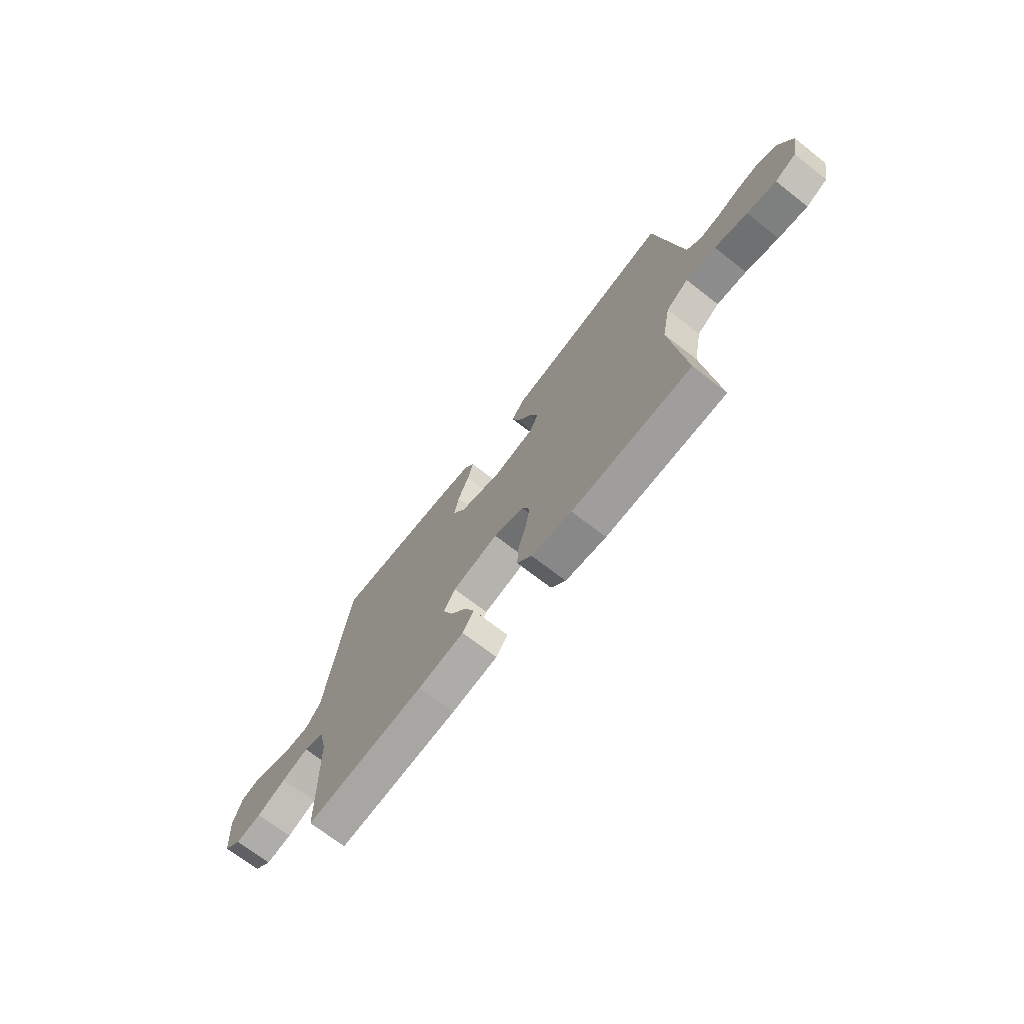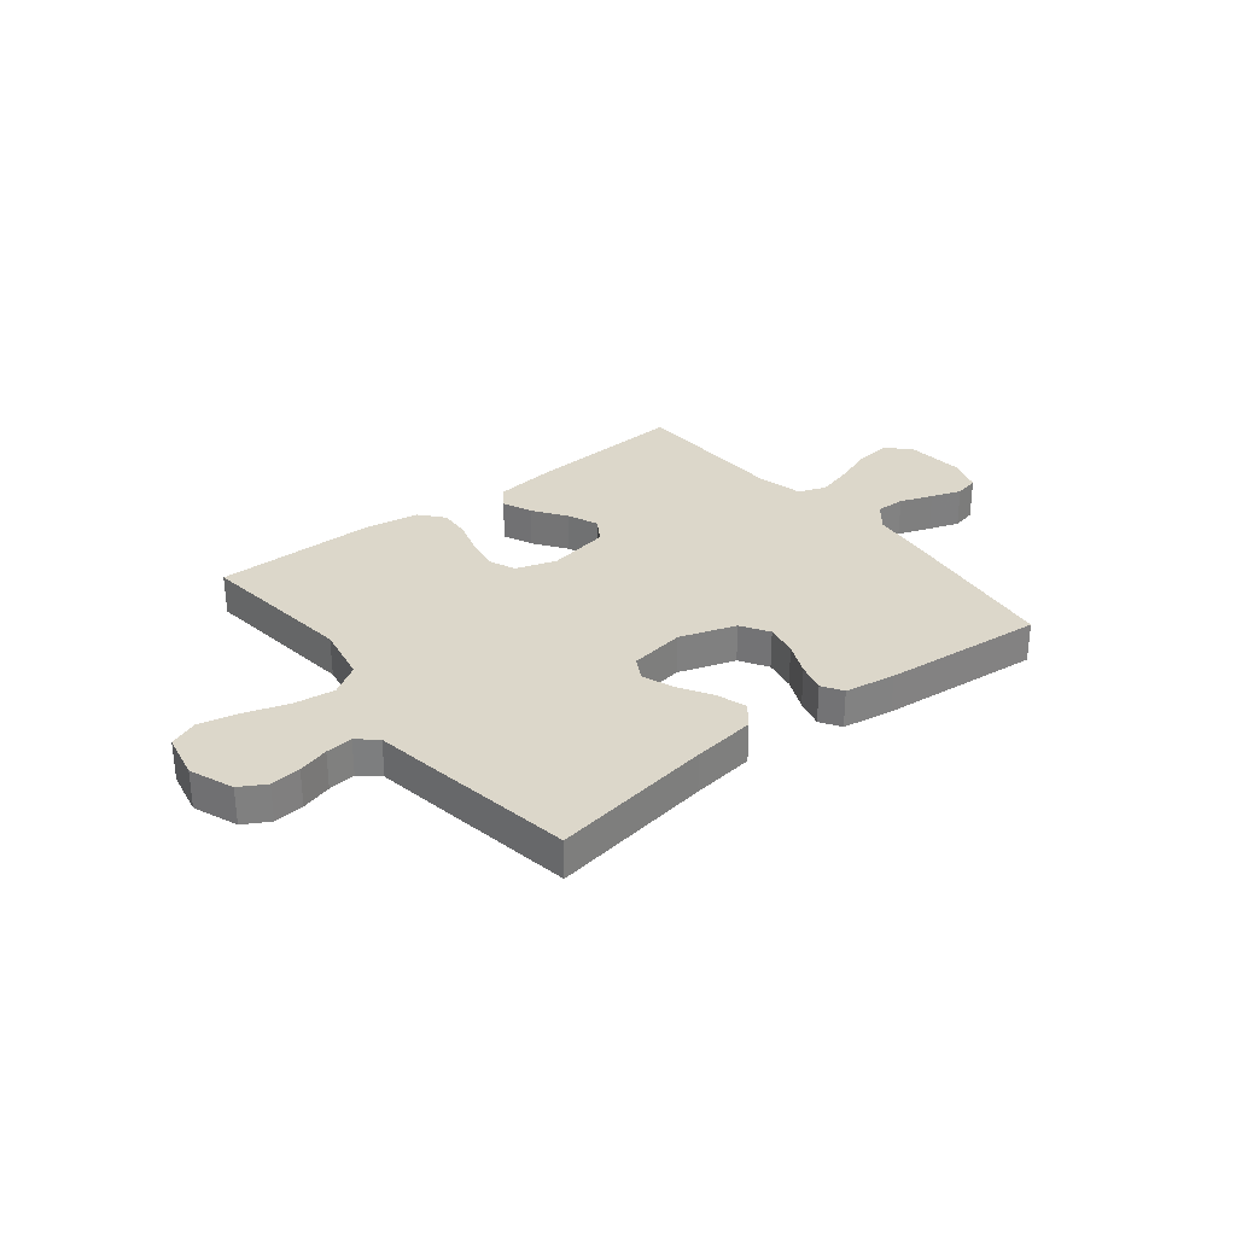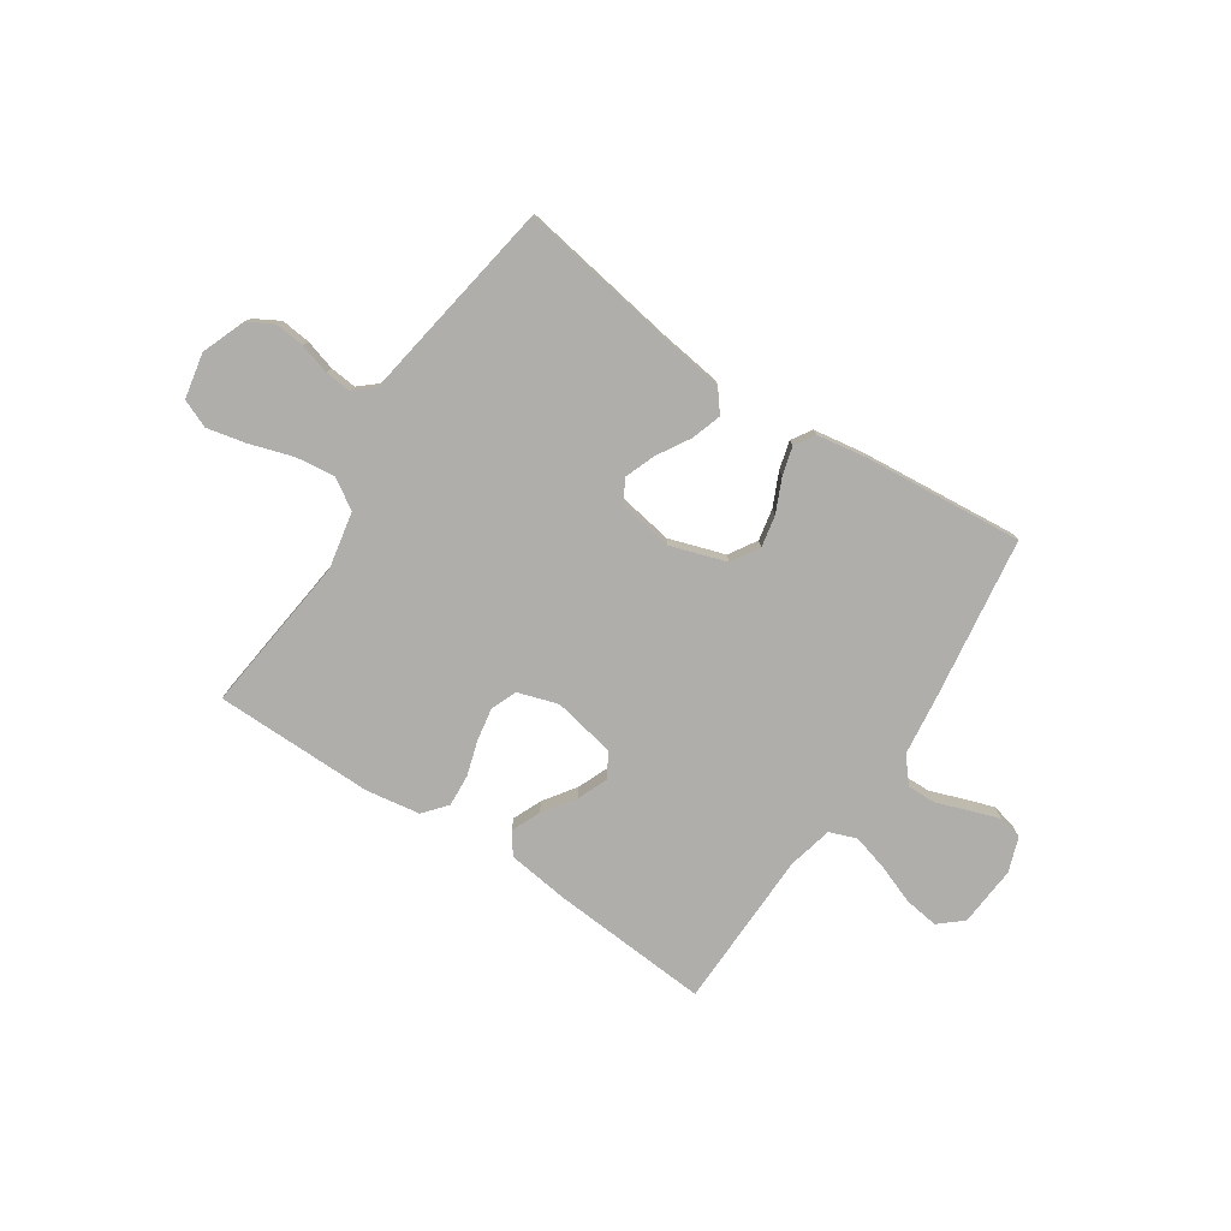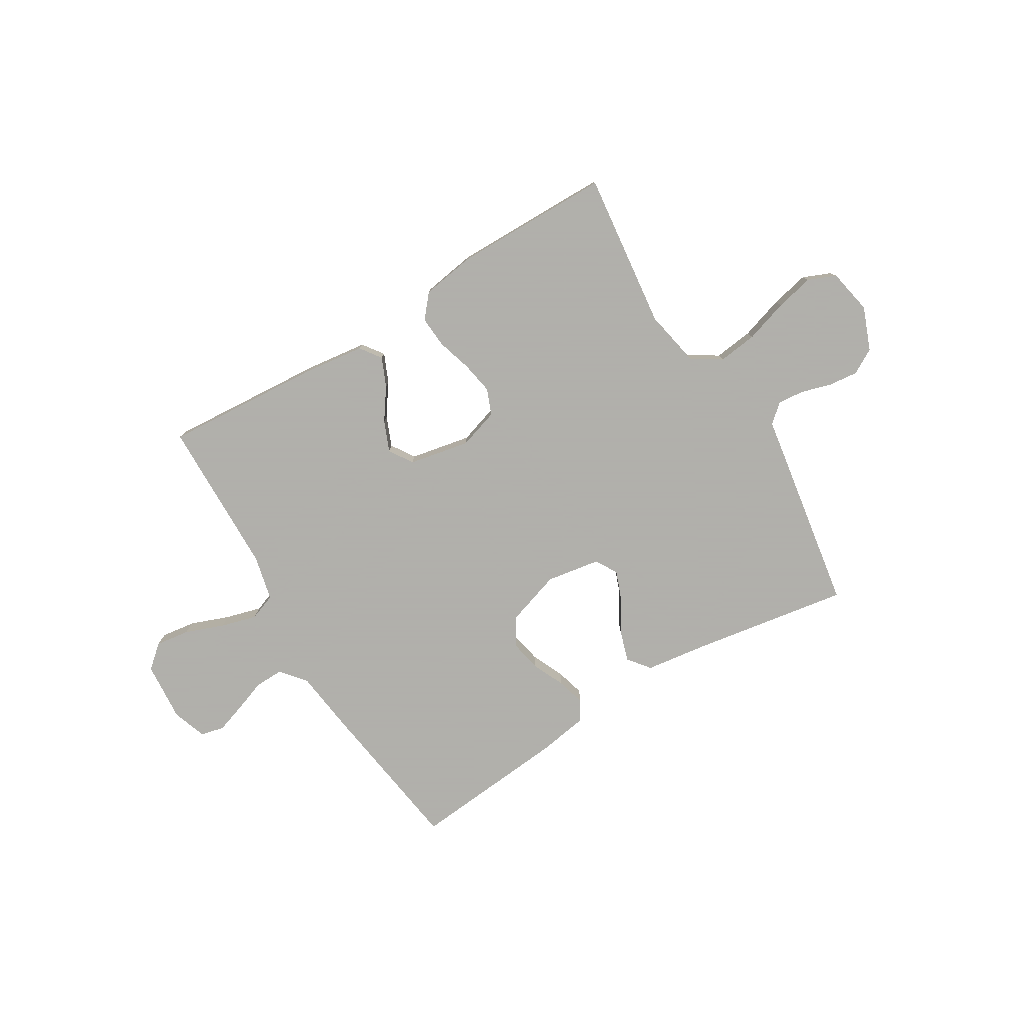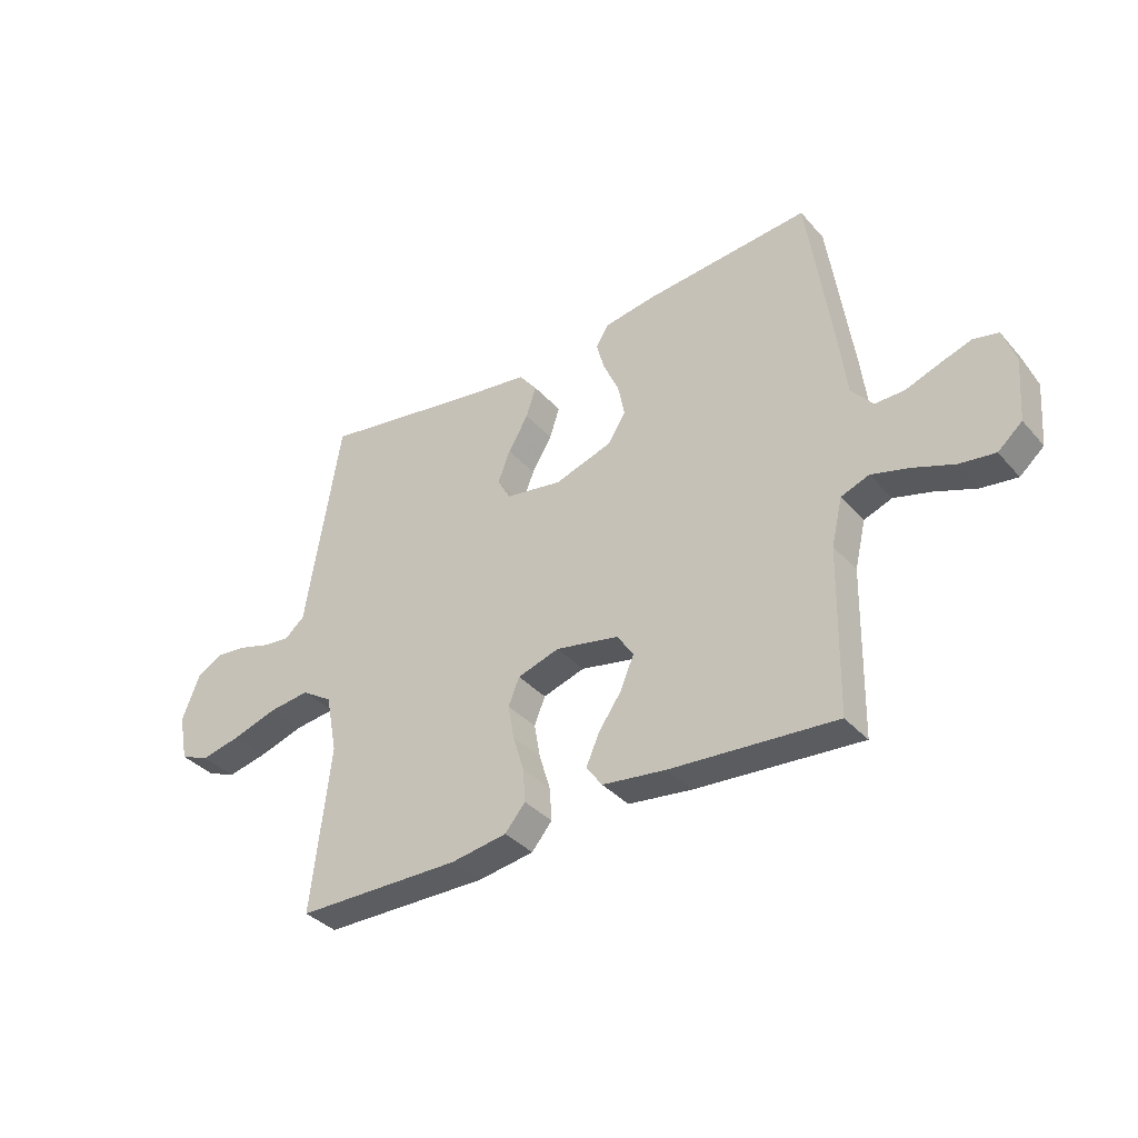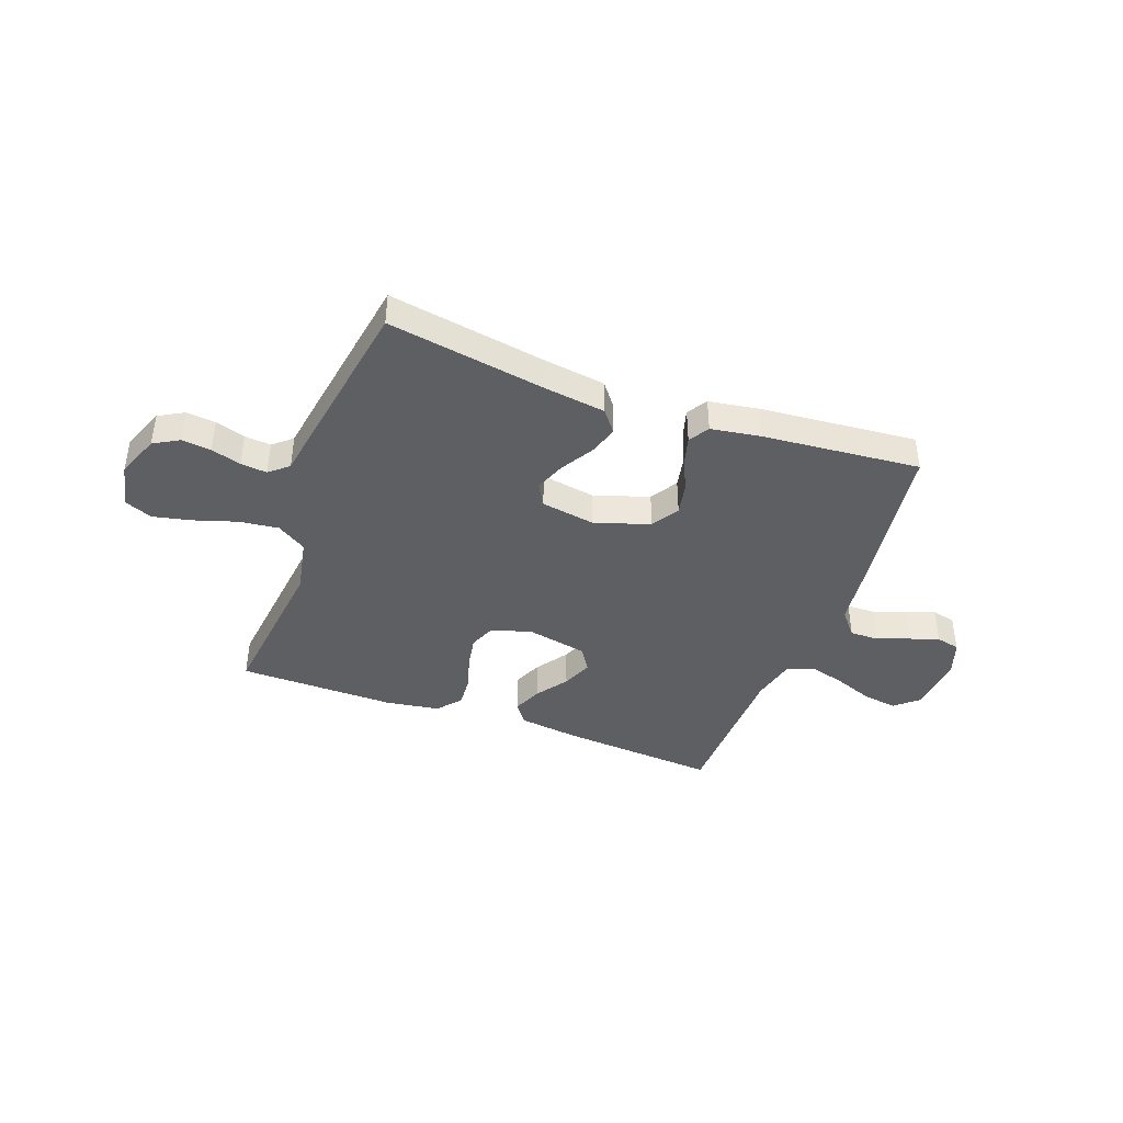
<metadata>
{"format":"obj","ext":"obj","renderer":"f3d","projection":"perspective","resolution":1024,"background":"white","views":[{"elev":-70.6,"azim":-127.9,"up":"+Z"},{"elev":30.4,"azim":-38.3,"up":"+Y"},{"elev":-77.7,"azim":-33.5,"up":"+Y"},{"elev":-78.4,"azim":-148.8,"up":"+Y"},{"elev":-36.4,"azim":35.7,"up":"+Z"},{"elev":-41.3,"azim":-20.2,"up":"+Y"}]}
</metadata>
<code>
v -0.5 0.07 0.5
v -0.2 0.07 0.451
v -0.083 0.07 0.435
v -0.05 0.07 0.393
v -0.068 0.07 0.337
v -0.105 0.07 0.275
v -0.127 0.07 0.217
v -0.103 0.07 0.175
v 0 0.07 0.158
v 0.105 0.07 0.192
v 0.137 0.07 0.244
v 0.125 0.07 0.304
v 0.097 0.07 0.366
v 0.082 0.07 0.42
v 0.106 0.07 0.458
v 0.2 0.07 0.473
v 0.5 0.07 0.5
v 0.543 0.07 0.2
v 0.558 0.07 0.08
v 0.597 0.07 0.033
v 0.651 0.07 0.034
v 0.712 0.07 0.056
v 0.769 0.07 0.075
v 0.814 0.07 0.065
v 0.837 0.07 0
v 0.828 0.07 -0.114
v 0.784 0.07 -0.152
v 0.719 0.07 -0.143
v 0.645 0.07 -0.115
v 0.577 0.07 -0.096
v 0.526 0.07 -0.115
v 0.506 0.07 -0.2
v 0.5 0.07 -0.5
v 0.2 0.07 -0.478
v 0.084 0.07 -0.463
v 0.055 0.07 -0.423
v 0.079 0.07 -0.368
v 0.121 0.07 -0.308
v 0.145 0.07 -0.25
v 0.116 0.07 -0.205
v 0 0.07 -0.182
v -0.076 0.07 -0.206
v -0.096 0.07 -0.255
v -0.085 0.07 -0.317
v -0.065 0.07 -0.383
v -0.061 0.07 -0.443
v -0.098 0.07 -0.487
v -0.2 0.07 -0.503
v -0.5 0.07 -0.5
v -0.465 0.07 -0.2
v -0.486 0.07 -0.093
v -0.542 0.07 -0.057
v -0.617 0.07 -0.066
v -0.699 0.07 -0.092
v -0.772 0.07 -0.108
v -0.825 0.07 -0.086
v -0.842 0.07 0
v -0.81 0.07 0.082
v -0.762 0.07 0.109
v -0.706 0.07 0.103
v -0.649 0.07 0.086
v -0.599 0.07 0.081
v -0.563 0.07 0.112
v -0.549 0.07 0.2
v -0.5 0 0.5
v -0.2 0 0.451
v -0.083 0 0.435
v -0.05 0 0.393
v -0.068 0 0.337
v -0.105 0 0.275
v -0.127 0 0.217
v -0.103 0 0.175
v 0 0 0.158
v 0.105 0 0.192
v 0.137 0 0.244
v 0.125 0 0.304
v 0.097 0 0.366
v 0.082 0 0.42
v 0.106 0 0.458
v 0.2 0 0.473
v 0.5 0 0.5
v 0.543 0 0.2
v 0.558 0 0.08
v 0.597 0 0.033
v 0.651 0 0.034
v 0.712 0 0.056
v 0.769 0 0.075
v 0.814 0 0.065
v 0.837 0 0
v 0.828 0 -0.114
v 0.784 0 -0.152
v 0.719 0 -0.143
v 0.645 0 -0.115
v 0.577 0 -0.096
v 0.526 0 -0.115
v 0.506 0 -0.2
v 0.5 0 -0.5
v 0.2 0 -0.478
v 0.084 0 -0.463
v 0.055 0 -0.423
v 0.079 0 -0.368
v 0.121 0 -0.308
v 0.145 0 -0.25
v 0.116 0 -0.205
v 0 0 -0.182
v -0.076 0 -0.206
v -0.096 0 -0.255
v -0.085 0 -0.317
v -0.065 0 -0.383
v -0.061 0 -0.443
v -0.098 0 -0.487
v -0.2 0 -0.503
v -0.5 0 -0.5
v -0.465 0 -0.2
v -0.486 0 -0.093
v -0.542 0 -0.057
v -0.617 0 -0.066
v -0.699 0 -0.092
v -0.772 0 -0.108
v -0.825 0 -0.086
v -0.842 0 0
v -0.81 0 0.082
v -0.762 0 0.109
v -0.706 0 0.103
v -0.649 0 0.086
v -0.599 0 0.081
v -0.563 0 0.112
v -0.549 0 0.2
f 63 64 1 2
f 59 60 61
f 58 59 61
f 57 58 61
f 56 57 61
f 55 56 61
f 54 55 61
f 53 54 61
f 52 53 61 62
f 51 52 62 63
f 48 49 50
f 47 48 50
f 46 47 50
f 45 46 50
f 44 45 50
f 43 44 50 51
f 51 63 2
f 43 51 2
f 42 43 2
f 36 37 38
f 35 36 38
f 34 35 38
f 33 34 38
f 32 33 38
f 31 32 38 39
f 30 31 39 40
f 27 28 29
f 26 27 29
f 25 26 29
f 24 25 29
f 23 24 29
f 22 23 29
f 21 22 29
f 20 21 29 30
f 30 40 41
f 20 30 41
f 19 20 41
f 17 18 19
f 16 17 19
f 15 16 19
f 14 15 19
f 13 14 19
f 12 13 19
f 4 5 6
f 3 4 6
f 2 3 6
f 2 6 7
f 42 2 7
f 41 42 7 8
f 11 12 19
f 10 11 19 41
f 9 10 41
f 8 9 41
f 66 65 128 127
f 125 124 123
f 125 123 122
f 125 122 121
f 125 121 120
f 125 120 119
f 125 119 118
f 125 118 117
f 126 125 117 116
f 127 126 116 115
f 114 113 112
f 114 112 111
f 114 111 110
f 114 110 109
f 114 109 108
f 115 114 108 107
f 66 127 115
f 66 115 107
f 66 107 106
f 102 101 100
f 102 100 99
f 102 99 98
f 102 98 97
f 102 97 96
f 103 102 96 95
f 104 103 95 94
f 93 92 91
f 93 91 90
f 93 90 89
f 93 89 88
f 93 88 87
f 93 87 86
f 93 86 85
f 94 93 85 84
f 105 104 94
f 105 94 84
f 105 84 83
f 83 82 81
f 83 81 80
f 83 80 79
f 83 79 78
f 83 78 77
f 83 77 76
f 70 69 68
f 70 68 67
f 70 67 66
f 71 70 66
f 71 66 106
f 72 71 106 105
f 83 76 75
f 105 83 75 74
f 105 74 73
f 105 73 72
f 1 65 66 2
f 2 66 67 3
f 3 67 68 4
f 4 68 69 5
f 5 69 70 6
f 6 70 71 7
f 7 71 72 8
f 8 72 73 9
f 9 73 74 10
f 10 74 75 11
f 11 75 76 12
f 12 76 77 13
f 13 77 78 14
f 14 78 79 15
f 15 79 80 16
f 16 80 81 17
f 17 81 82 18
f 18 82 83 19
f 19 83 84 20
f 20 84 85 21
f 21 85 86 22
f 22 86 87 23
f 23 87 88 24
f 24 88 89 25
f 25 89 90 26
f 26 90 91 27
f 27 91 92 28
f 28 92 93 29
f 29 93 94 30
f 30 94 95 31
f 31 95 96 32
f 32 96 97 33
f 33 97 98 34
f 34 98 99 35
f 35 99 100 36
f 36 100 101 37
f 37 101 102 38
f 38 102 103 39
f 39 103 104 40
f 40 104 105 41
f 41 105 106 42
f 42 106 107 43
f 43 107 108 44
f 44 108 109 45
f 45 109 110 46
f 46 110 111 47
f 47 111 112 48
f 48 112 113 49
f 49 113 114 50
f 50 114 115 51
f 51 115 116 52
f 52 116 117 53
f 53 117 118 54
f 54 118 119 55
f 55 119 120 56
f 56 120 121 57
f 57 121 122 58
f 58 122 123 59
f 59 123 124 60
f 60 124 125 61
f 61 125 126 62
f 62 126 127 63
f 63 127 128 64
f 64 128 65 1

</code>
